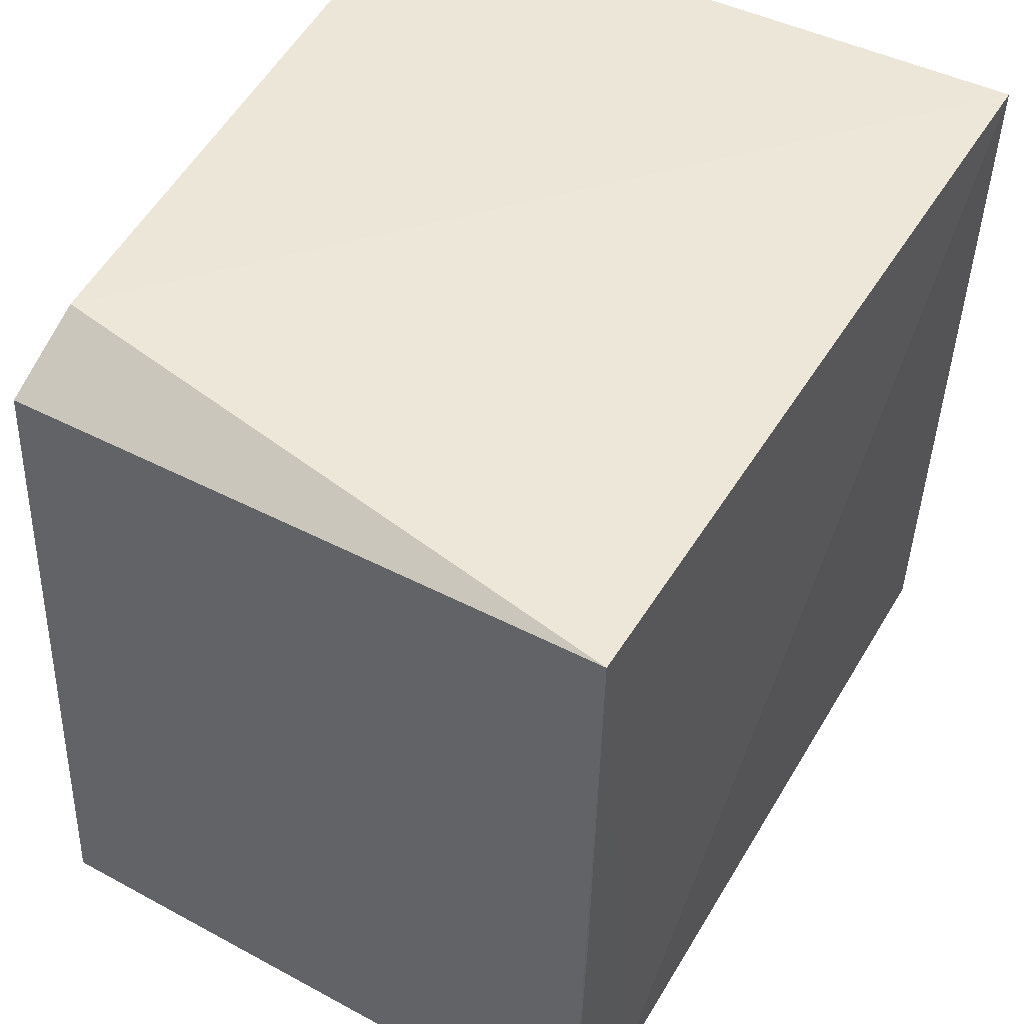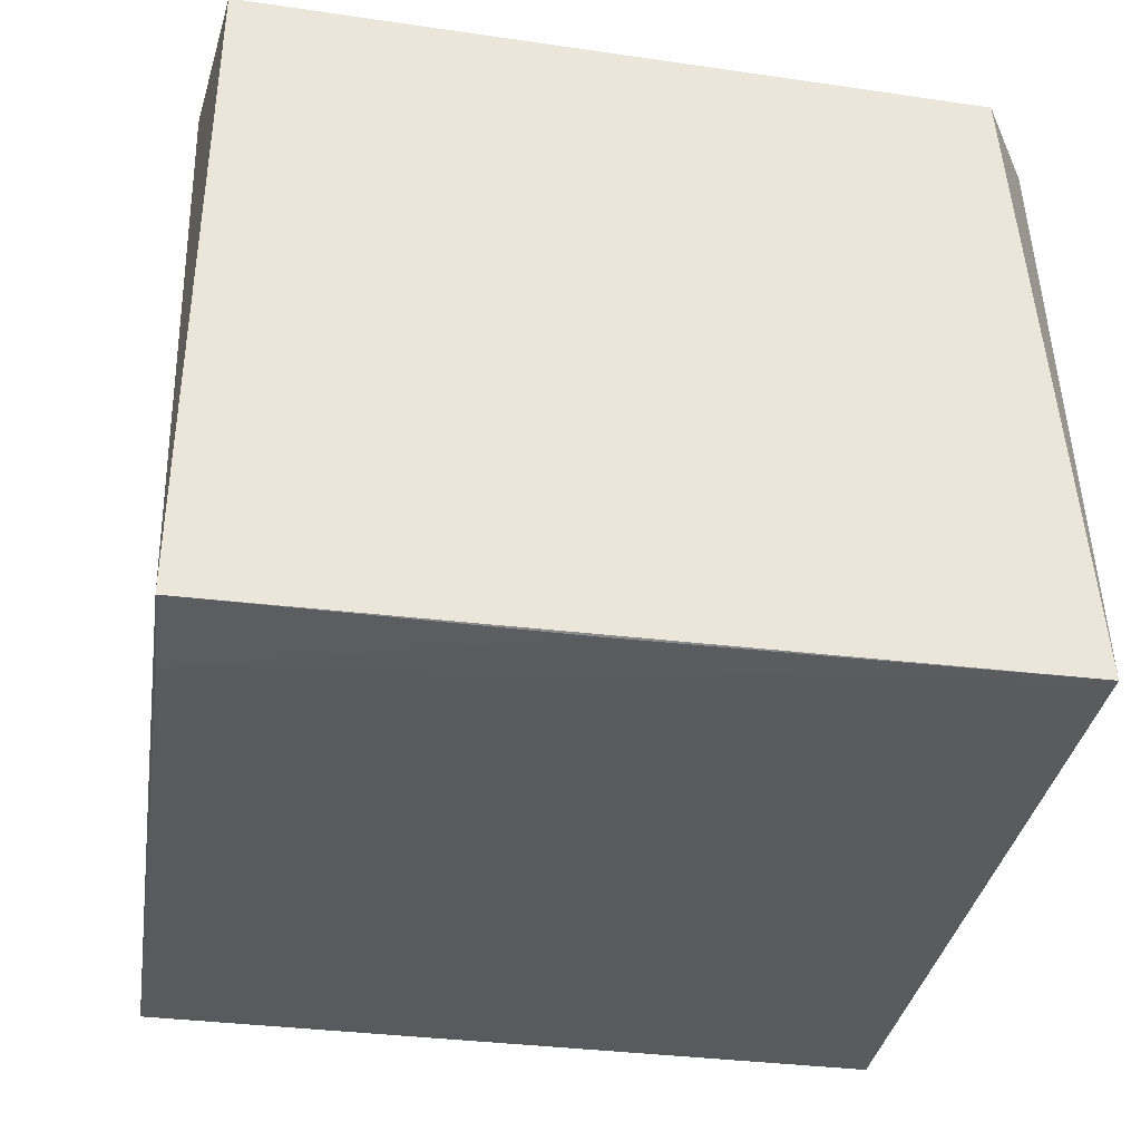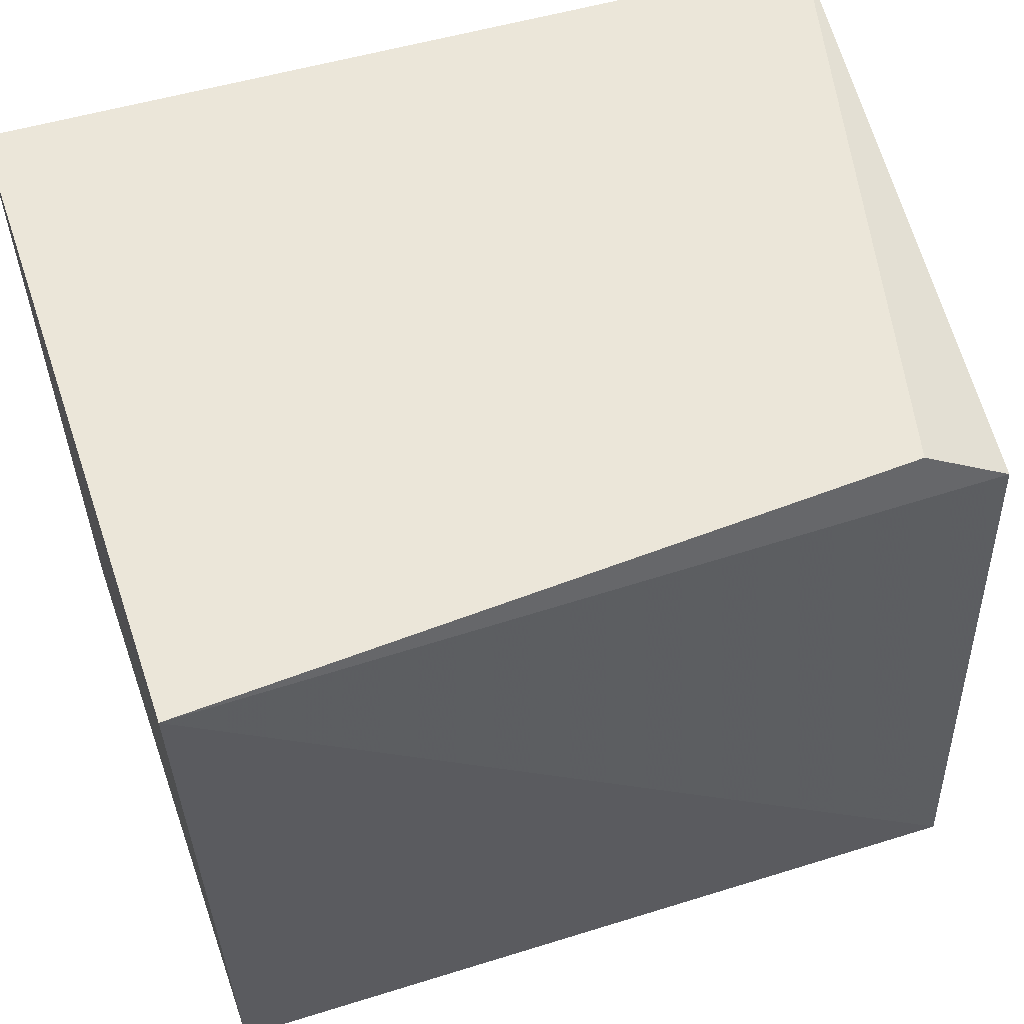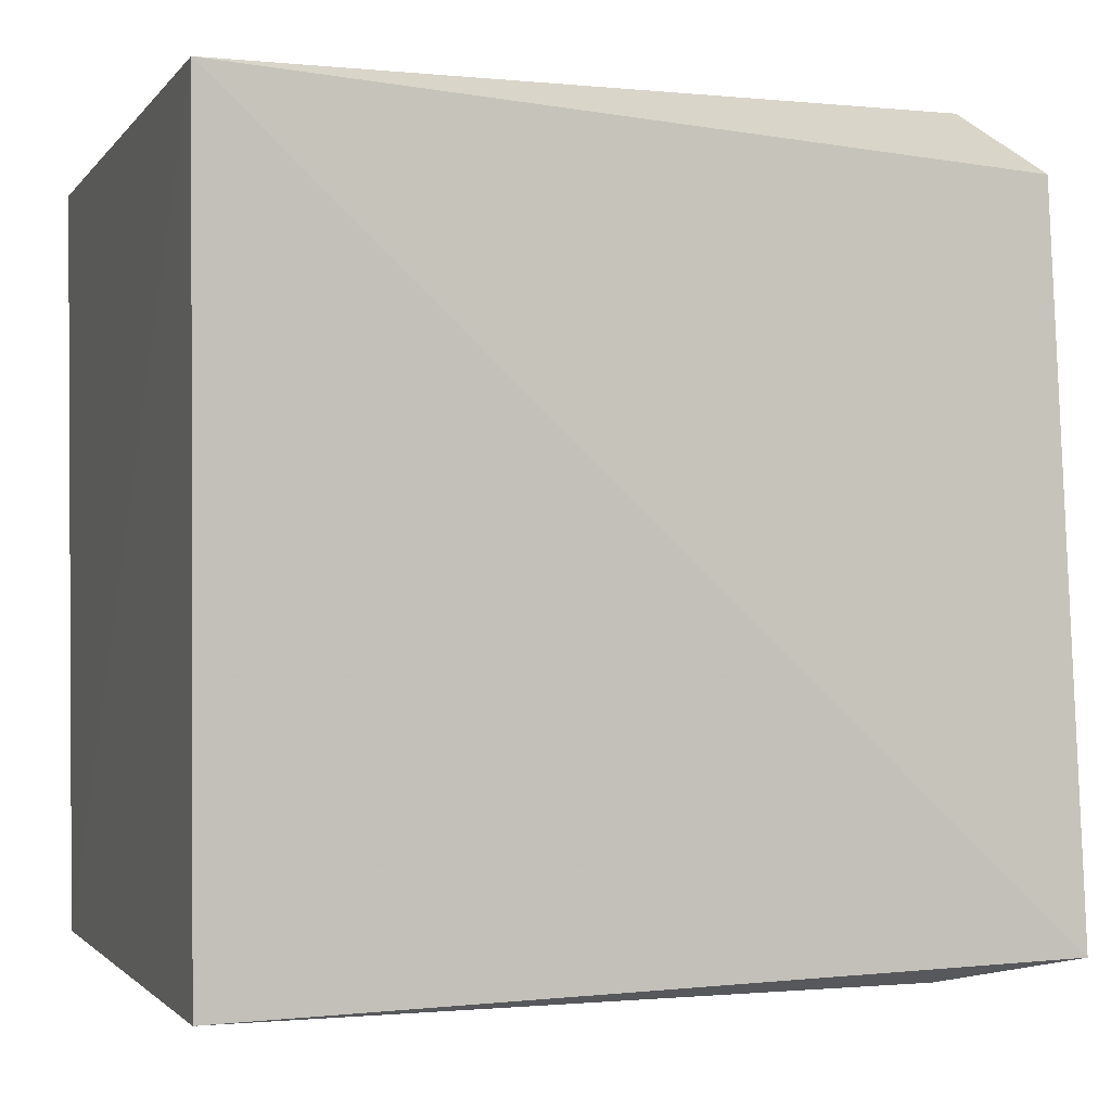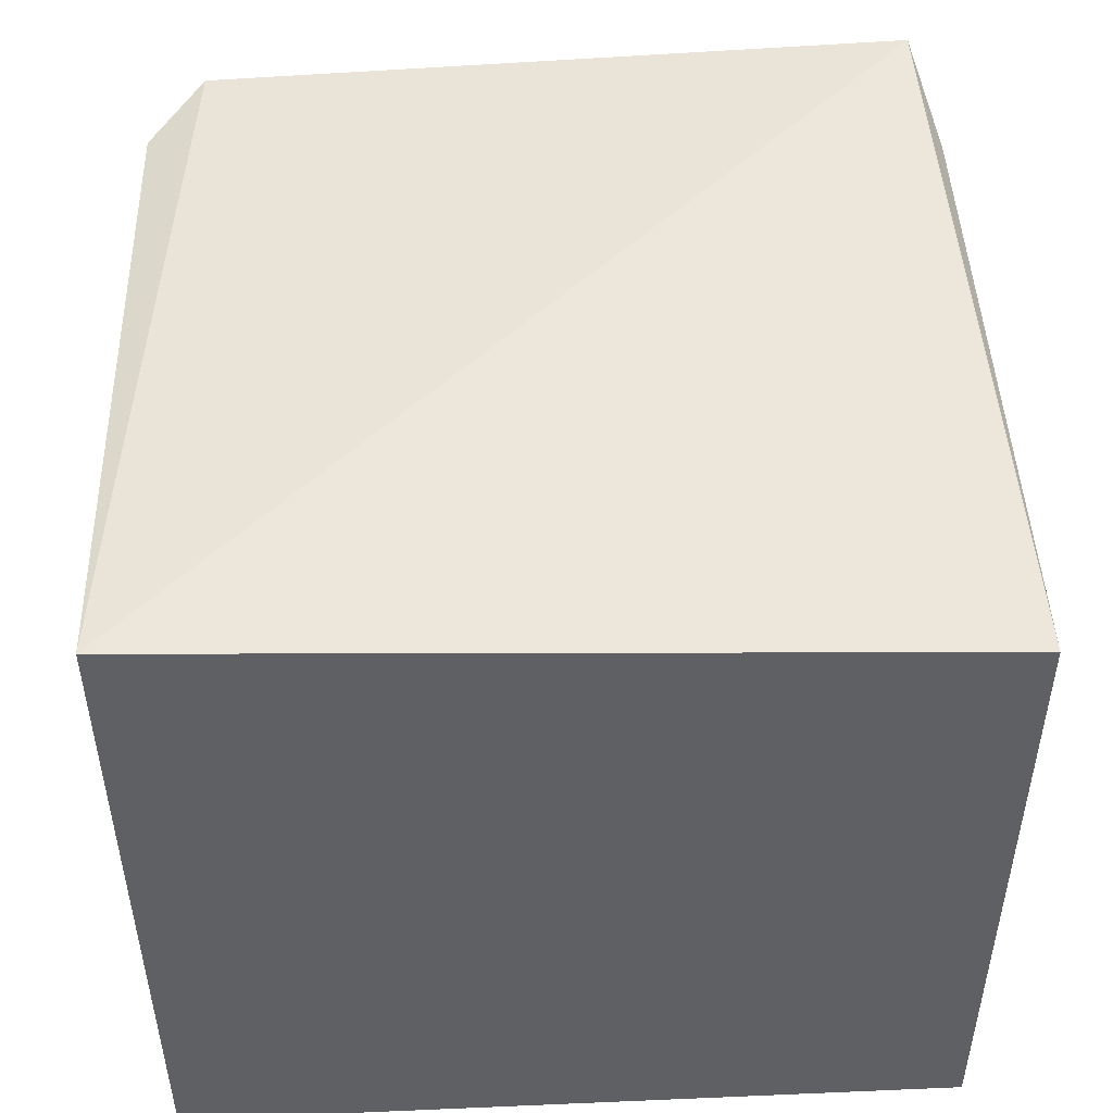
<metadata>
{"format":"obj","ext":"obj","renderer":"f3d","projection":"perspective","resolution":1024,"background":"white","views":[{"elev":47.6,"azim":117.3,"up":"+Y"},{"elev":-29.3,"azim":81.4,"up":"+Z"},{"elev":56.6,"azim":-19.3,"up":"+Y"},{"elev":-1.5,"azim":-18.9,"up":"+Y"},{"elev":45.9,"azim":-91.7,"up":"+Z"}]}
</metadata>
<code>
v 0.02869 0.1053 0.03196
v 0.03008 0.07162 0.03261
v 0.03161 0.1071 0.00218
v -0.00863 0.1072 0.0003354
v -0.008878 0.1076 0.03295
v 0.02715 0.07091 0.002277
v 0.02457 0.1078 0.03142
v 0.03181 0.07077 0.002823
v -0.008346 0.07036 0.03125
v 0.03162 0.087 0.002473
v -0.008422 0.0708 0.001127
v 0.02343 0.07066 0.03115
f 1 2 3
f 5 2 1
f 6 4 3
f 7 5 1
f 7 1 3
f 7 3 4
f 7 4 5
f 8 3 2
f 9 2 5
f 10 8 6
f 10 6 3
f 10 3 8
f 11 9 5
f 11 5 4
f 11 4 6
f 11 6 8
f 11 8 9
f 12 9 8
f 12 8 2
f 12 2 9

</code>
